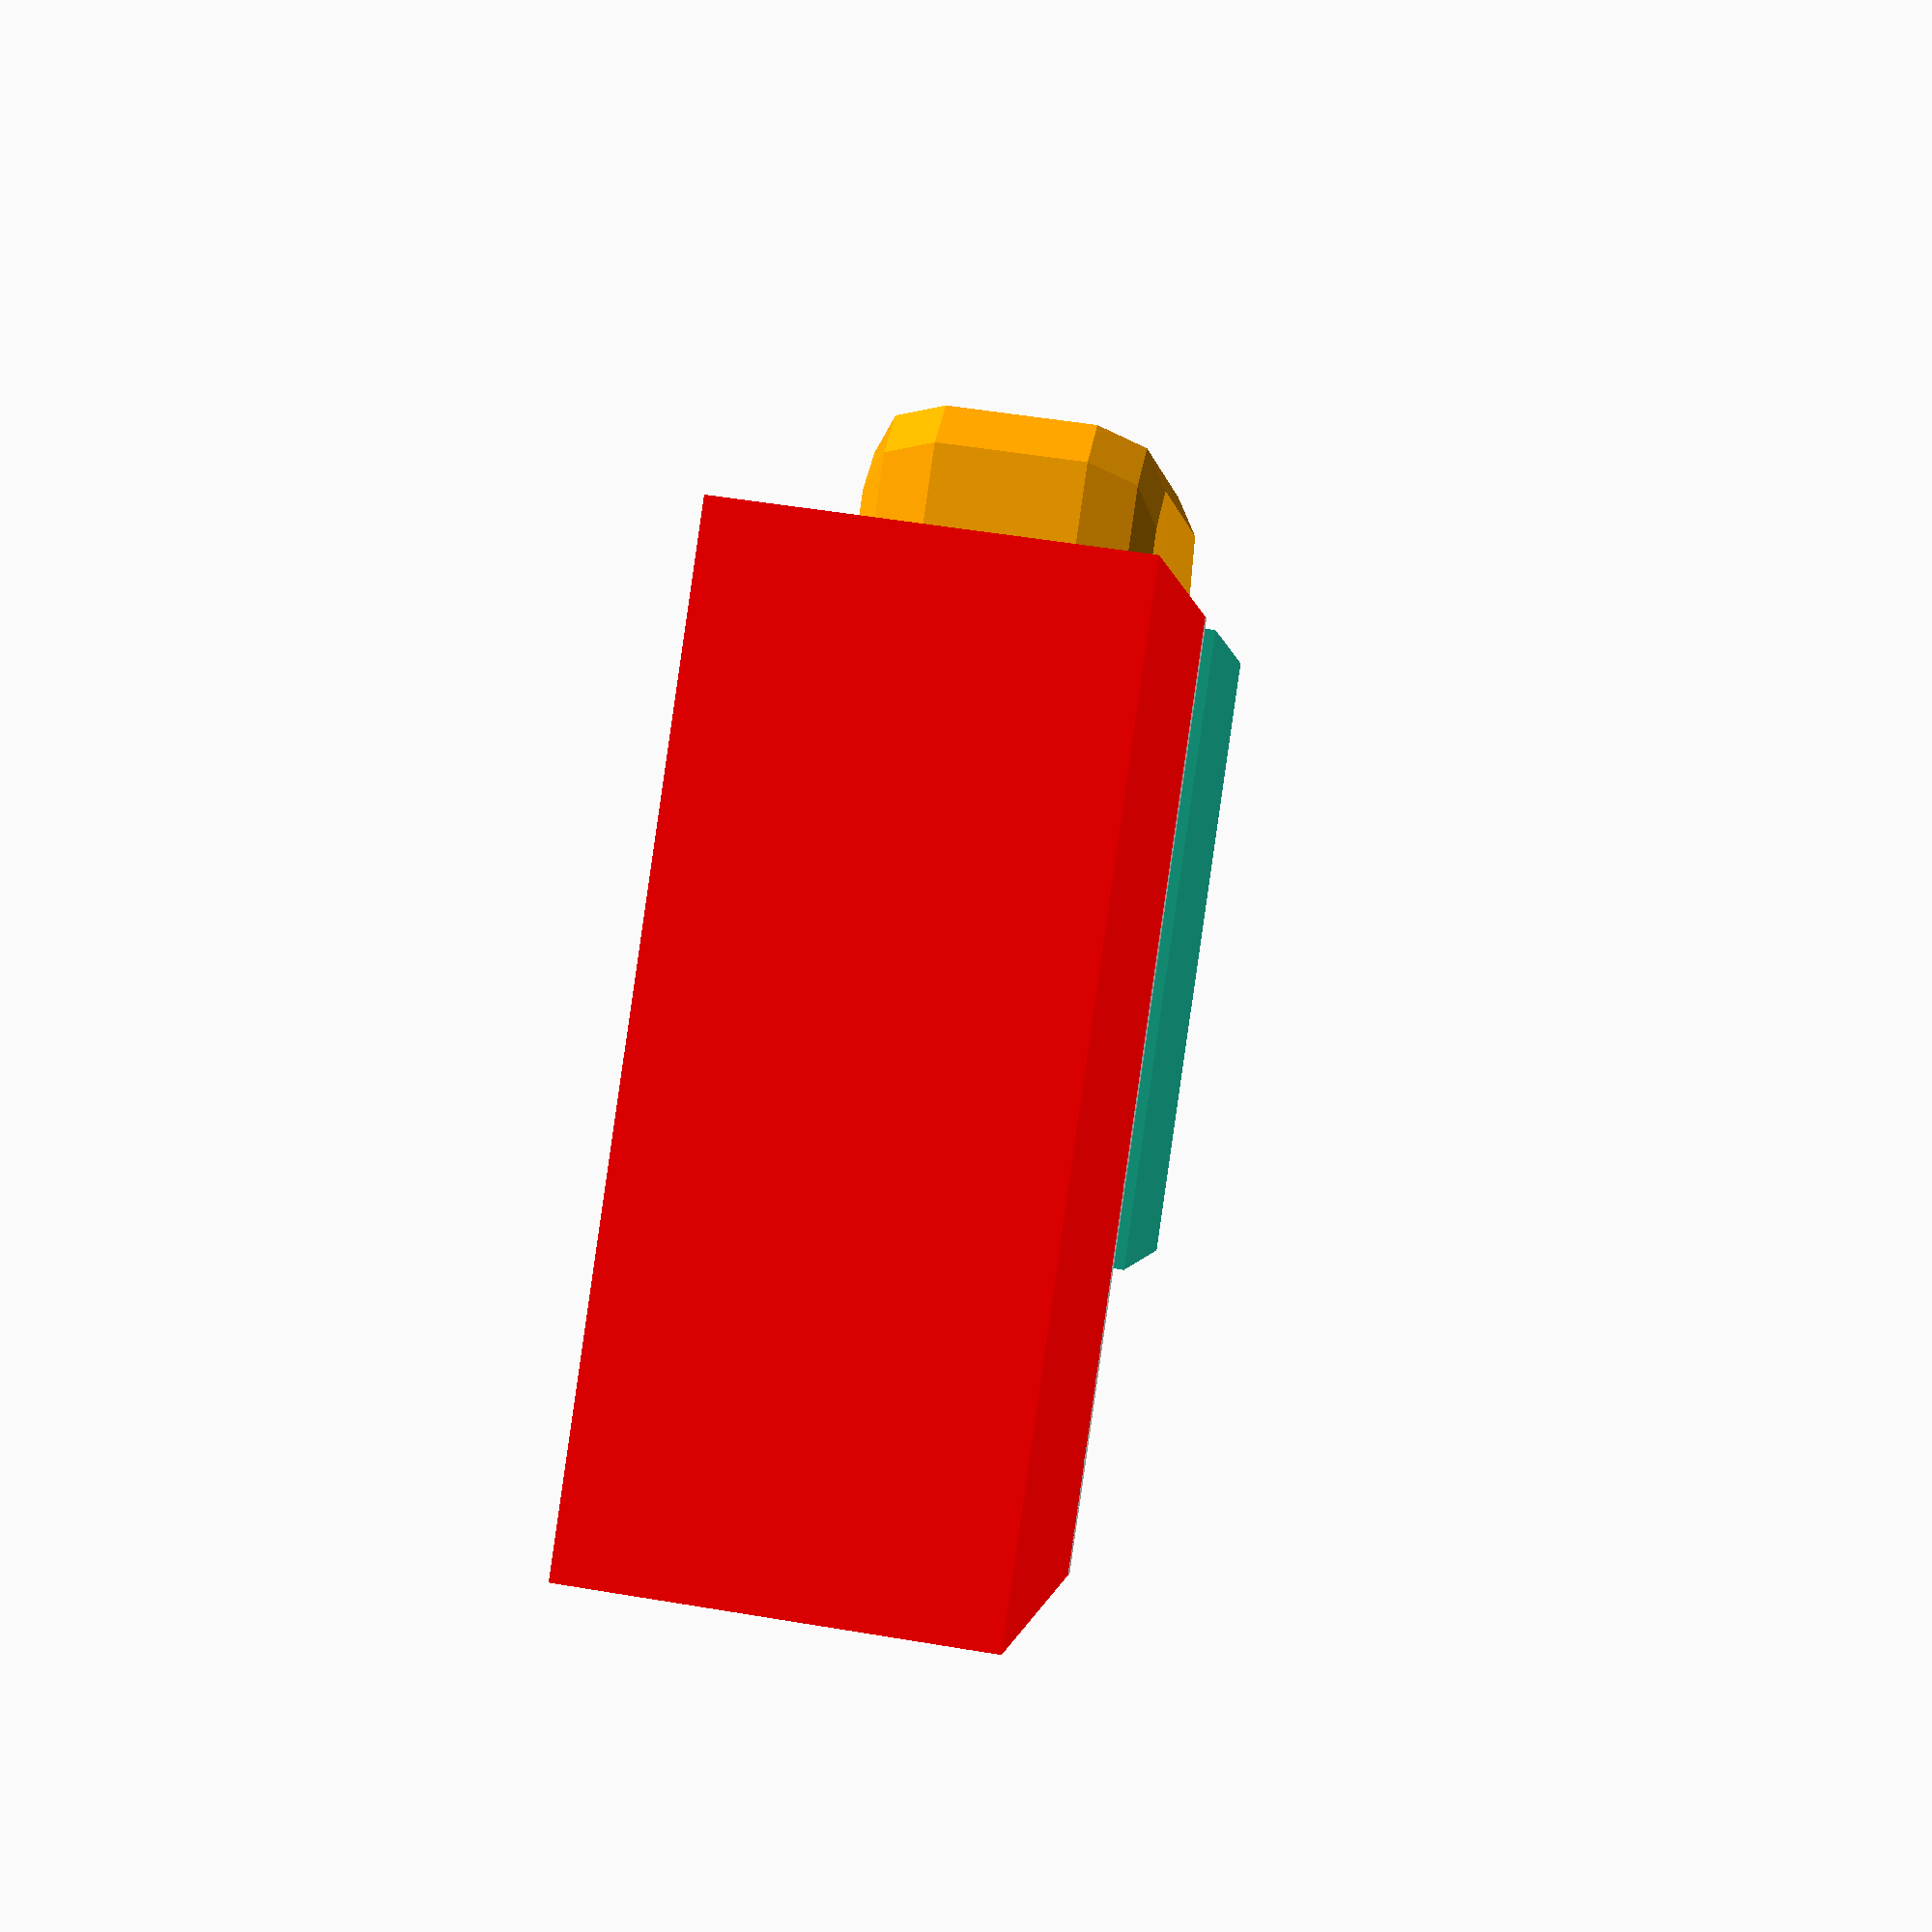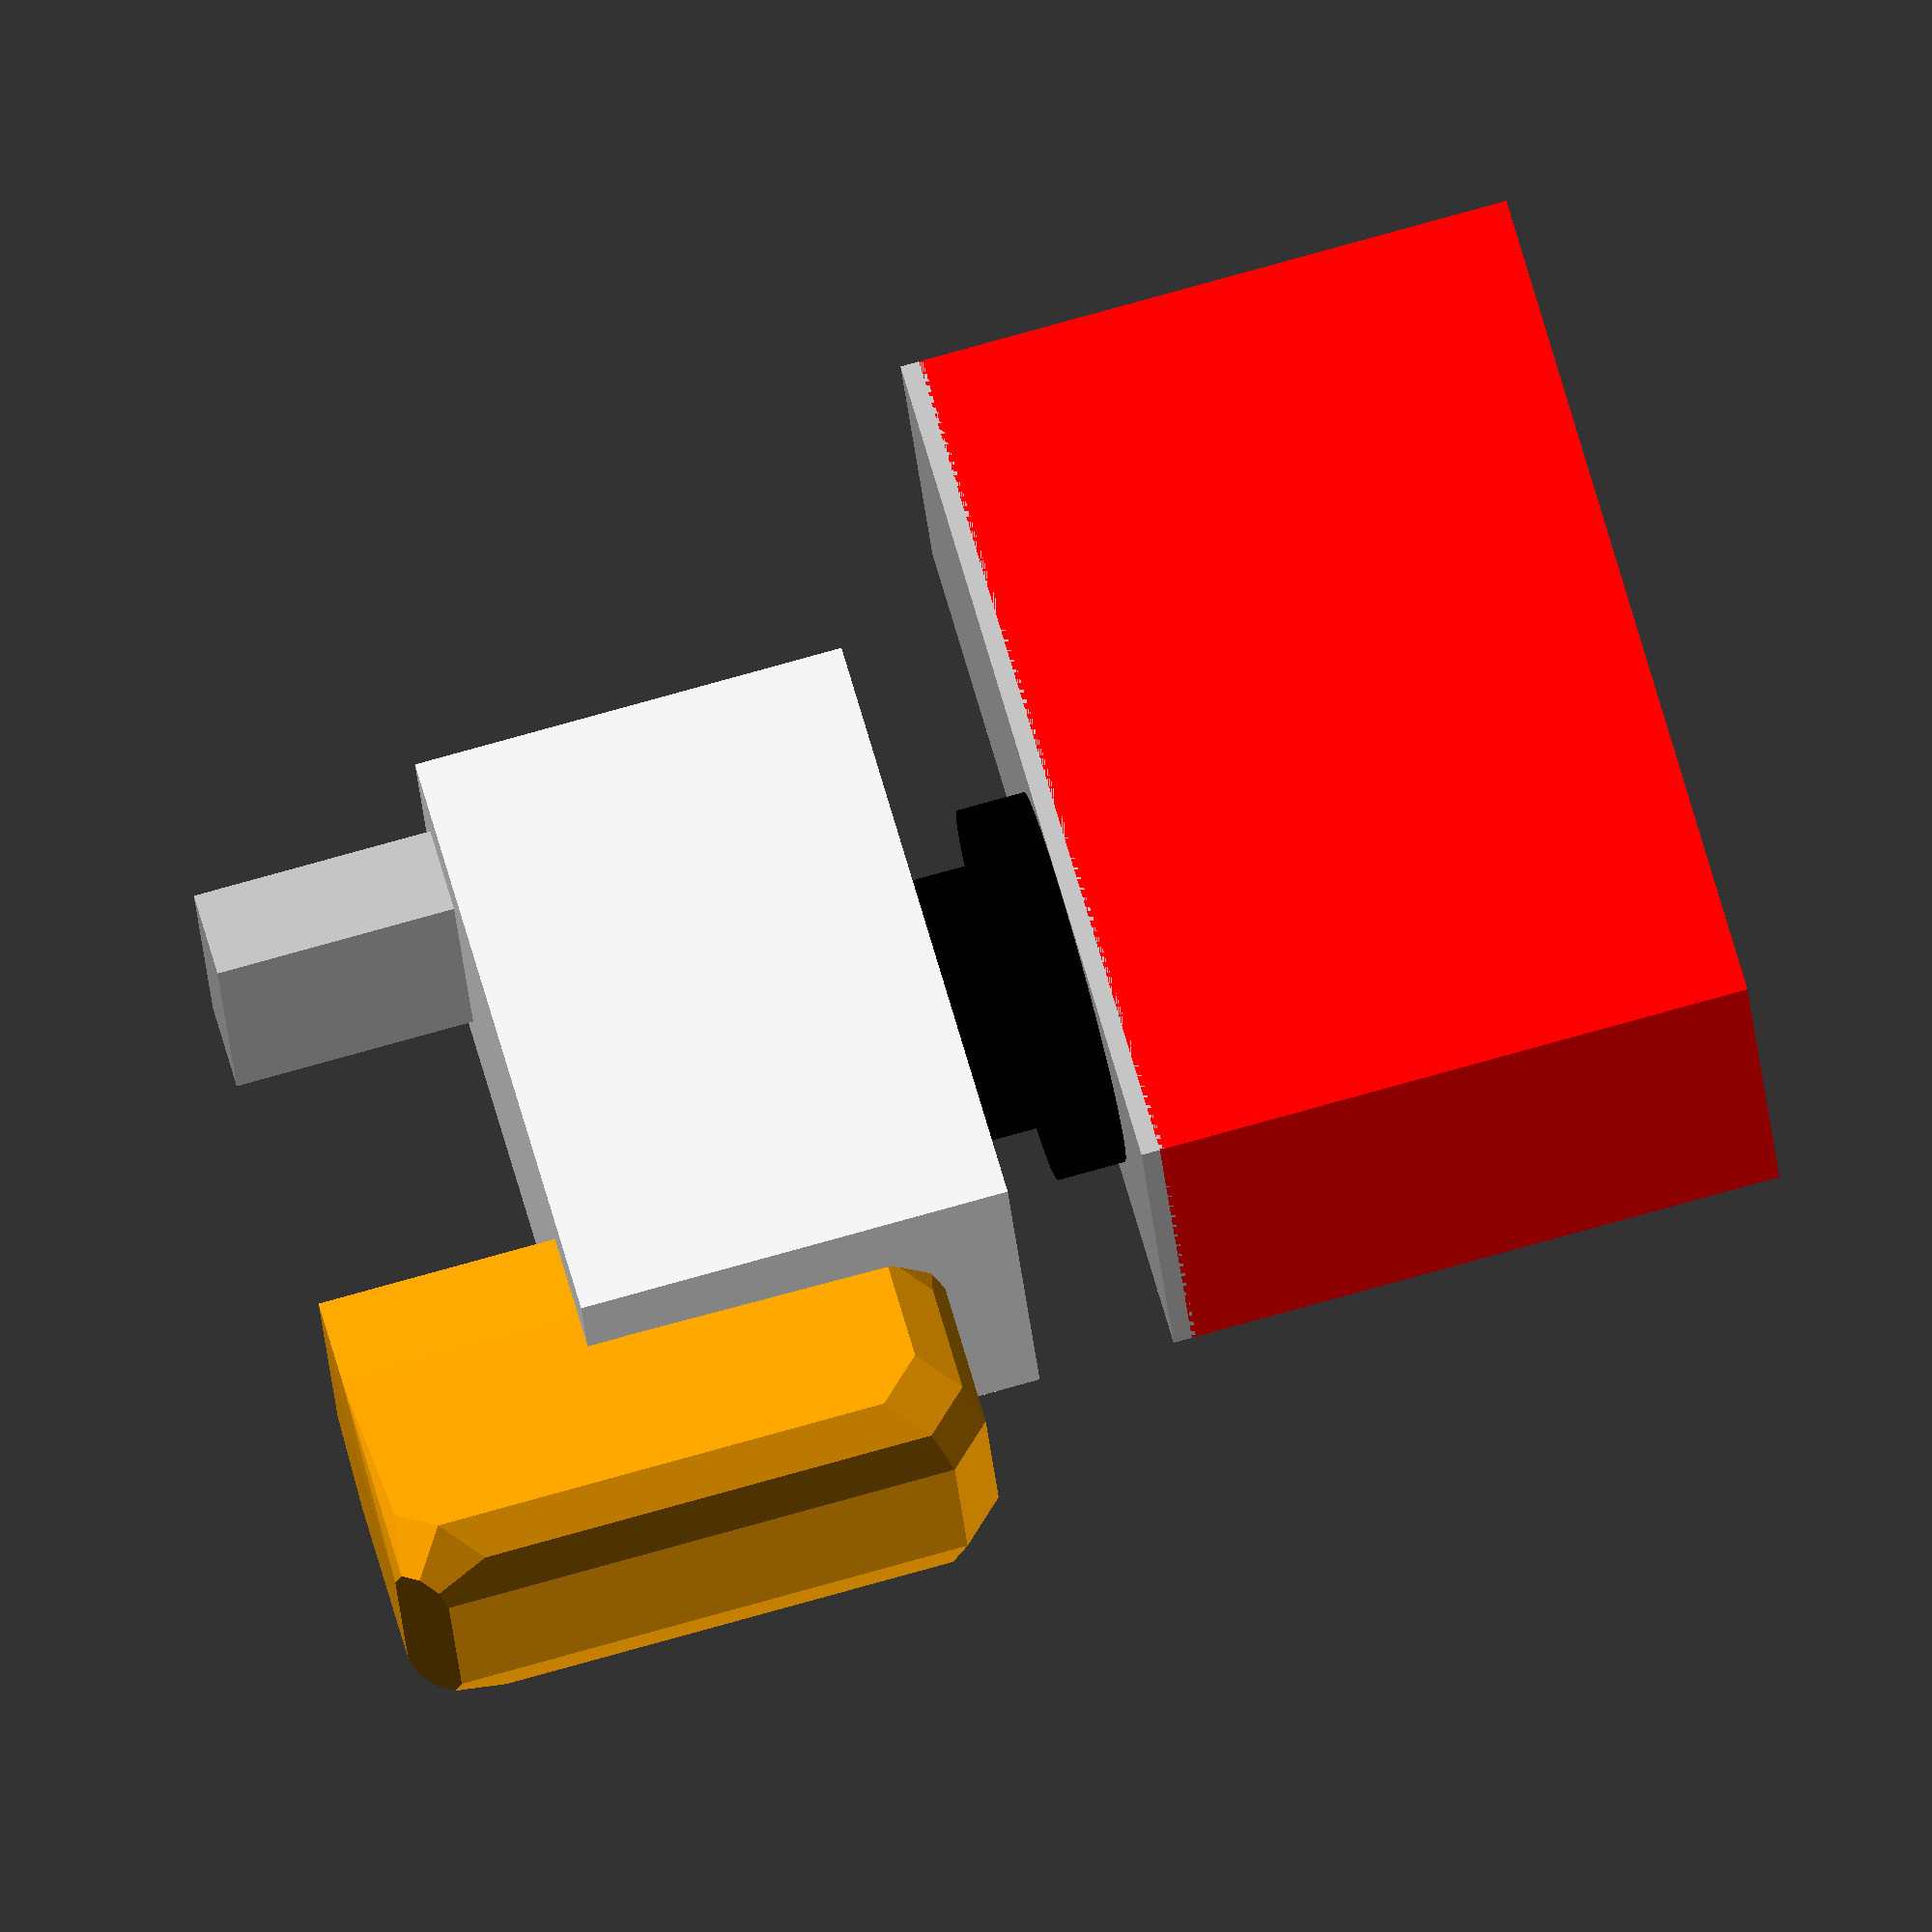
<openscad>
// A toggle switch ordered from https://www.sparkfun.com/products/11310

$fn = 64;

length = 28;
width = 17;
height = 19.12;

plate_thickness = 1;
cover_z = 6.82;

toggle_switch();
toggle_cover();

module toggle_switch() {
    translate([0, 0, -height - cover_z]) 
        union() {
            base();
            color("silver") prong1();
            color("orange") hull() {
                prong2();
                prong3();
            }
            color("black") shaft();
            color("silver") plate();
            color("red") toggle();
         }
}

module toggle_cover() {
    translate([0, 0, -height - cover_z]) 
cover();
}

module base() {
    cube([length, width, height]);
}

module prong1() {
    translate([length-1.5-4, width/5, -10.6]) cube([4, 3*width/5, 10.6]);
}

module prong2() {
    translate([1.5, width/5, -10.6]) cube([4, 3*width/5, 10.6]);
}

module prong3() {
    corner = 7;
    fudge = .266;
    translate([-9 + corner/2, corner/2 - fudge, -11 + corner/2])
    minkowski() {
        cube([12 - corner, 4*width/5 - corner + fudge, 27 - corner]);
        rotate([0, 45, 0]) {
        sphere($fn=8, r = corner/2);
       }
    }
}

module shaft() {
    translate([length/2, width/2, height]) cylinder(h = 13, r = 11.74 / 2);
    translate([length/2, width/2, height + 3]) cylinder(h = 6, r = 16.55 / 2);
}

module plate() {
    translate([0, 0, height + 6]) cube([40.6, 17, plate_thickness]);
}

module toggle() {
    translate([length/2, width/2, height + 9]) rotate([0, -15, 0]) {
        cylinder(h = 15, r = 7.22/2);    
    }
}

module cover() {
    color("red") translate([0, 0, height + cover_z])
        cube([40.6, width, 43.9 - 17.56]);
}

</openscad>
<views>
elev=0.8 azim=98.2 roll=6.5 proj=p view=wireframe
elev=101.6 azim=197.6 roll=285.6 proj=o view=solid
</views>
